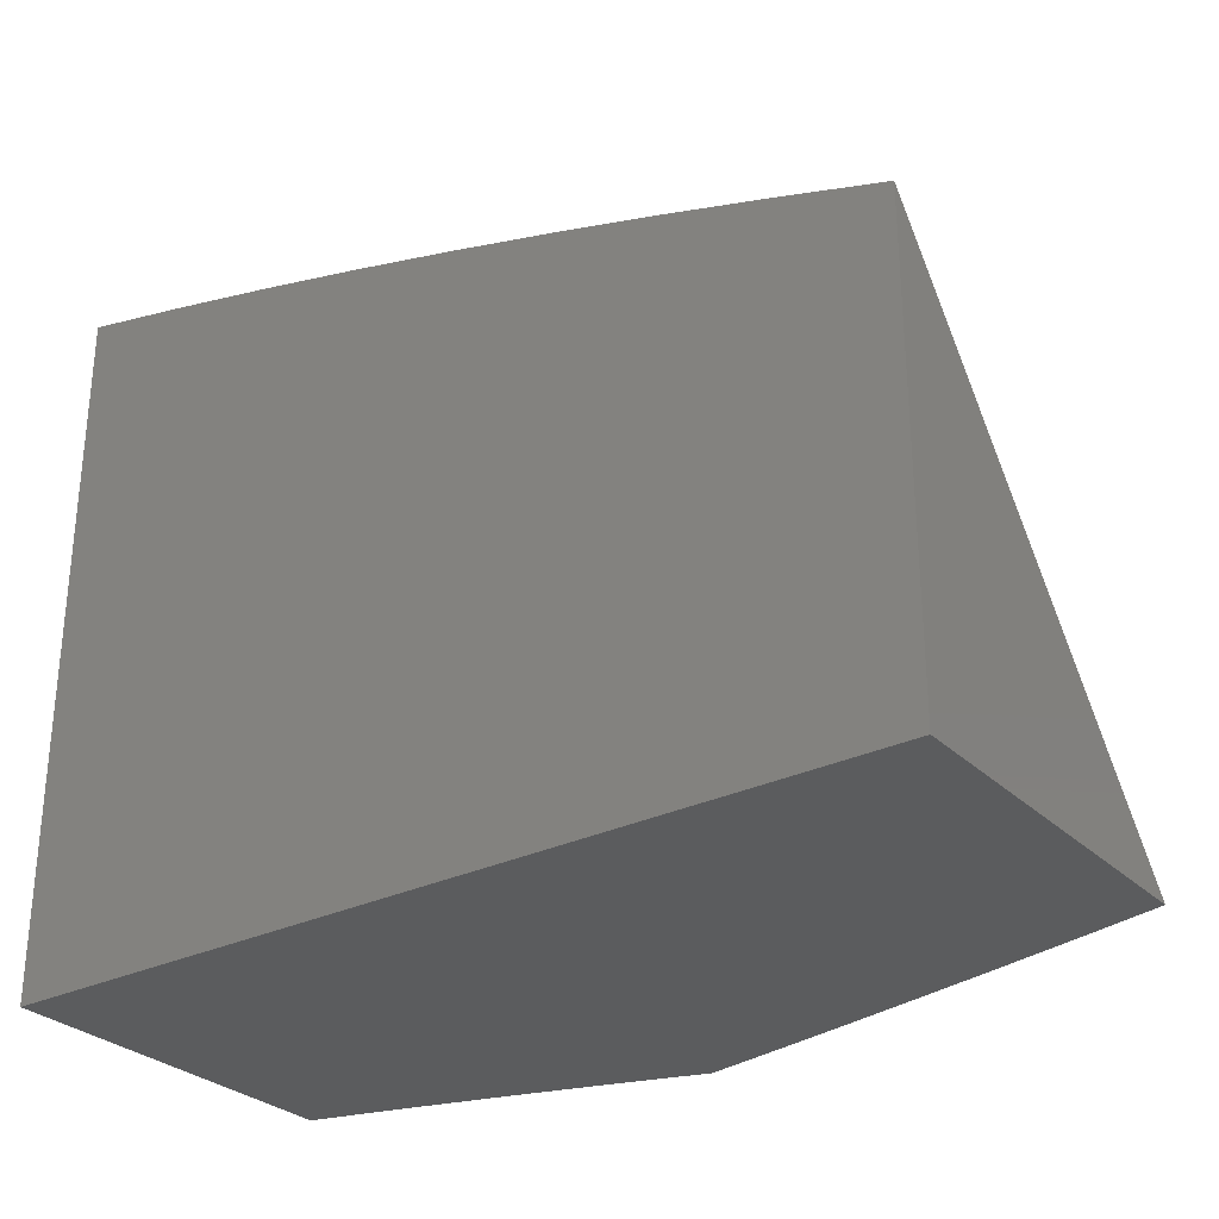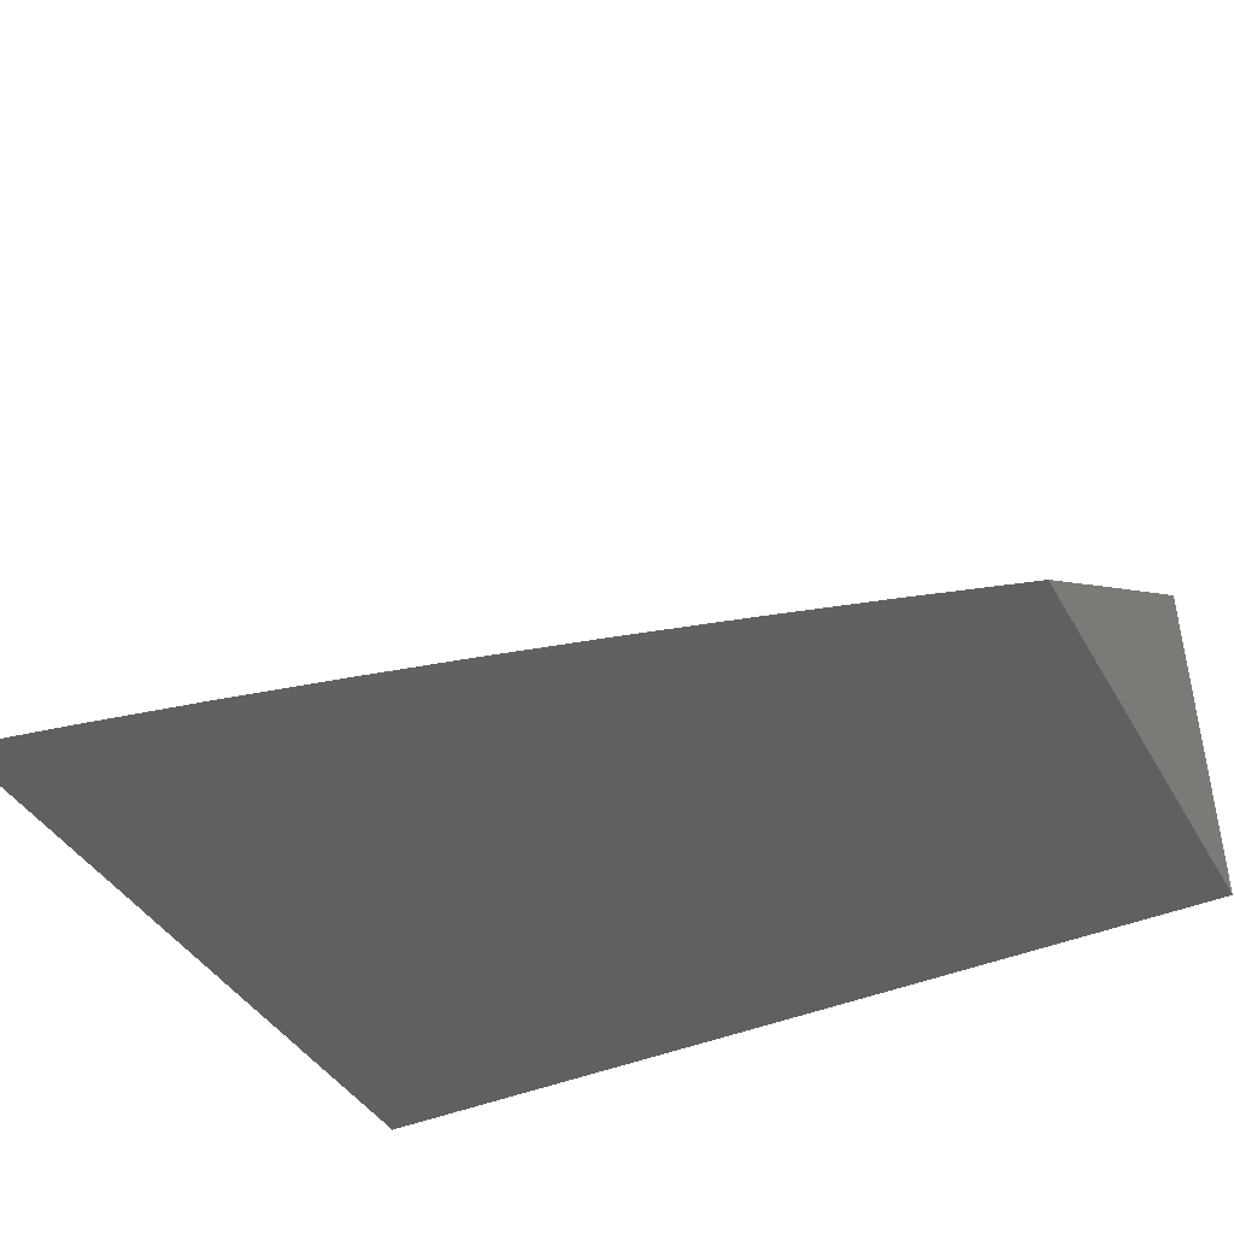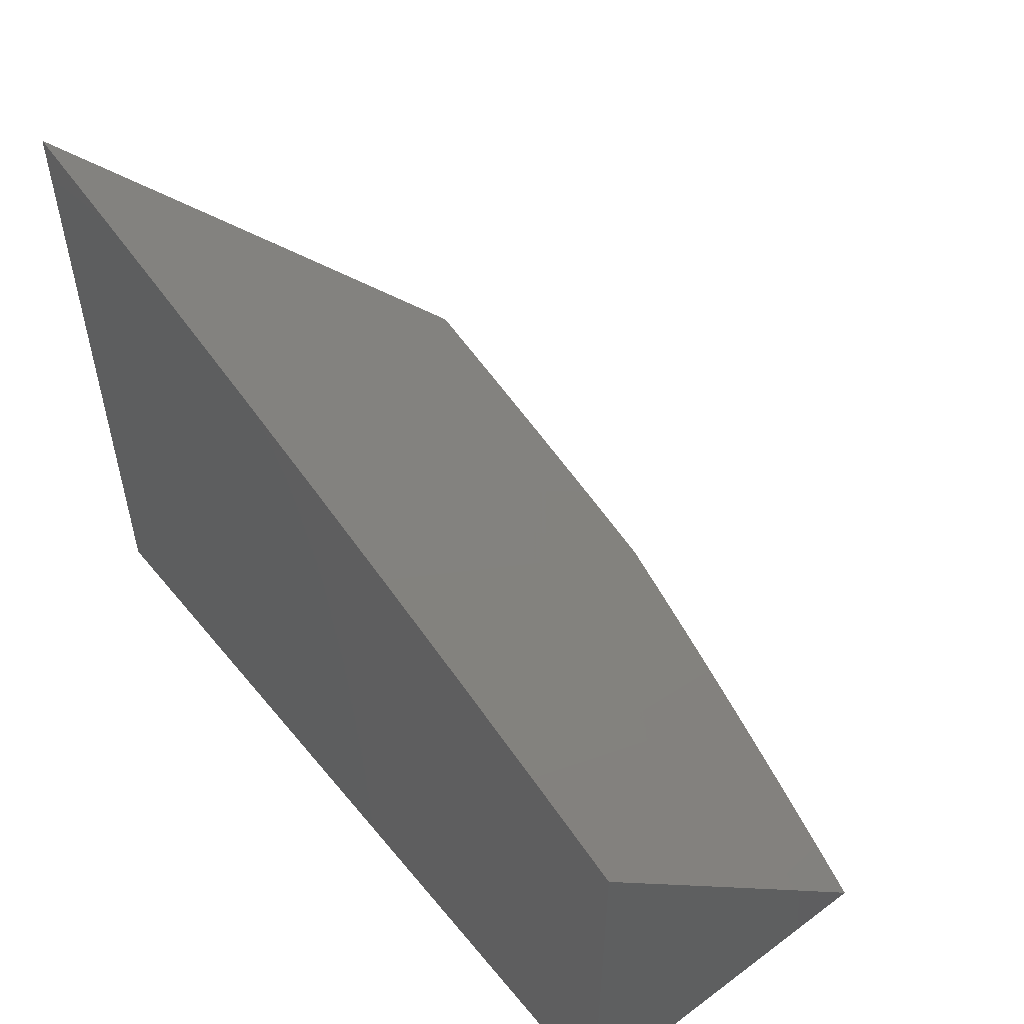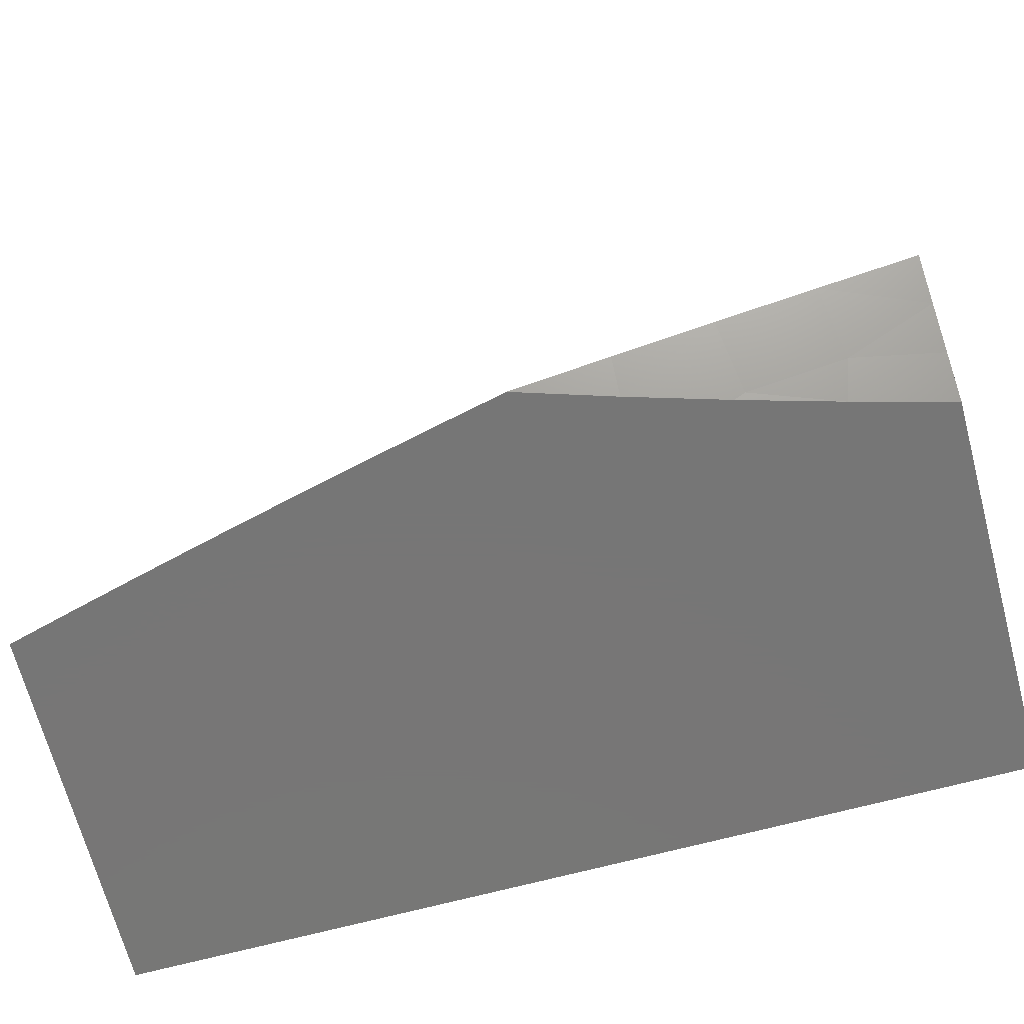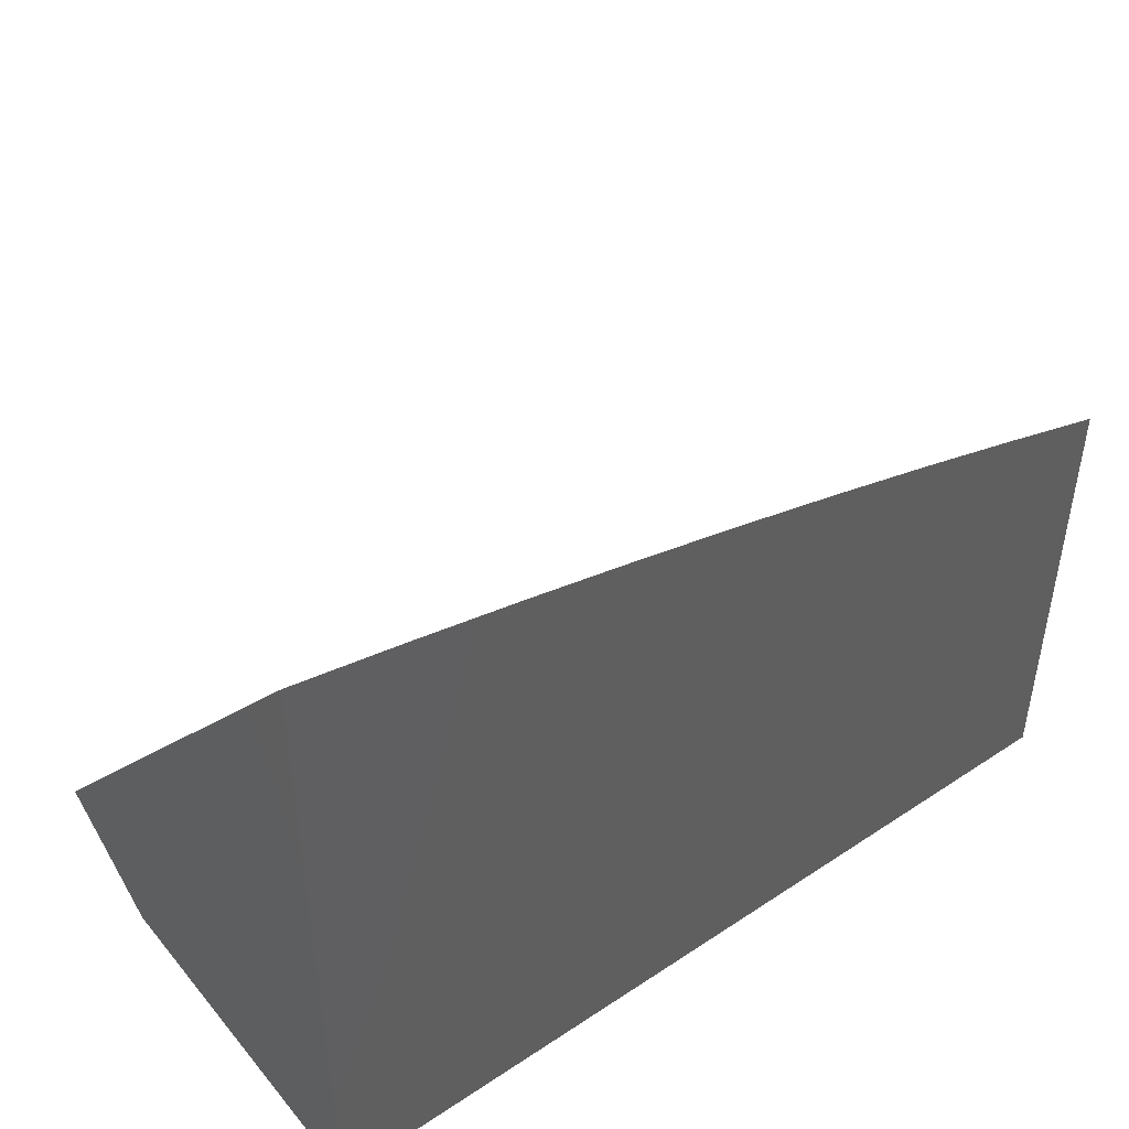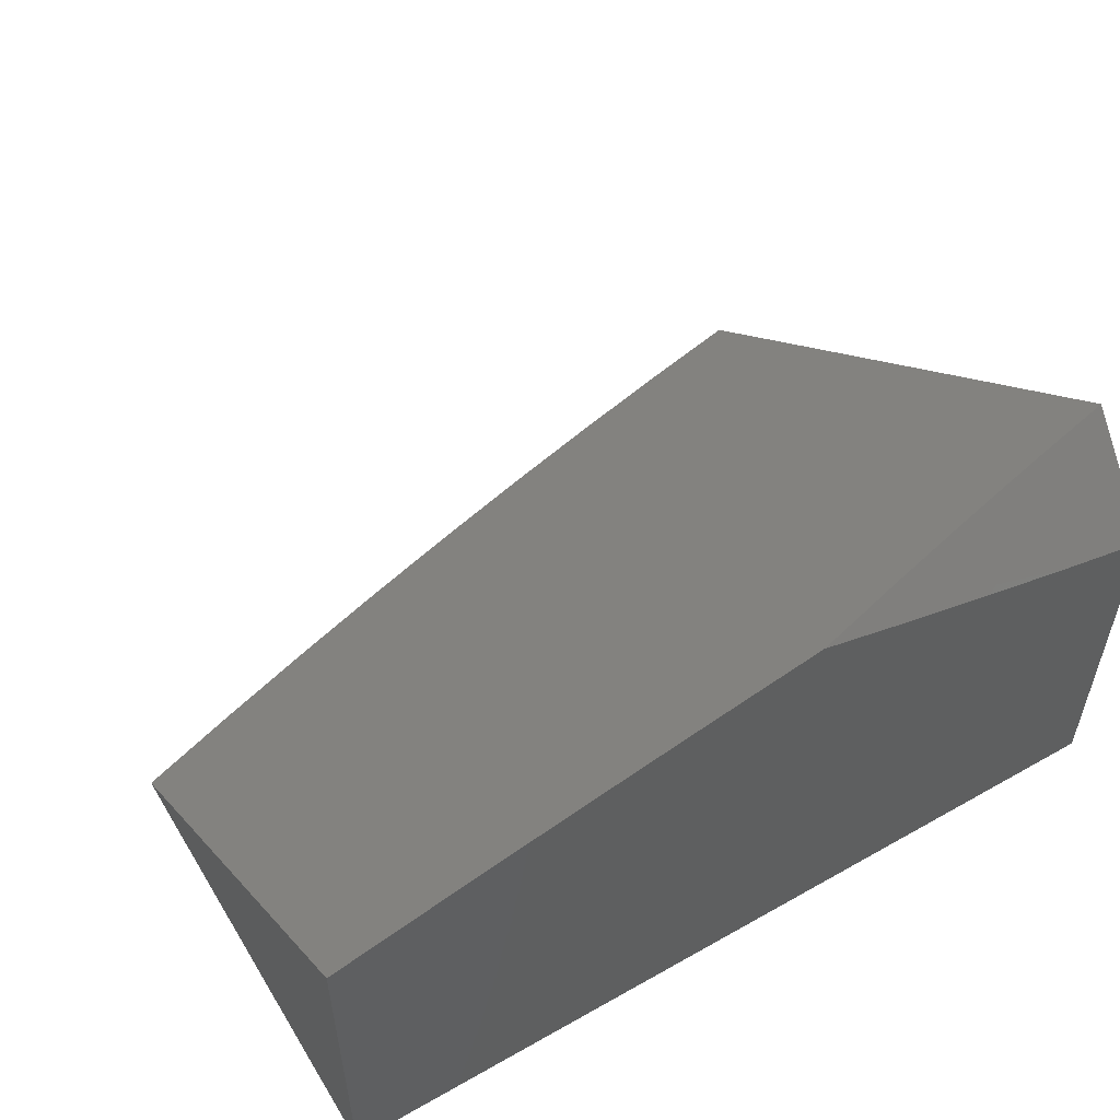
<metadata>
{"format":"stl","ext":"stl","renderer":"f3d","projection":"perspective","resolution":1024,"background":"white","views":[{"elev":-29.2,"azim":-144.2,"up":"+Y"},{"elev":-41.8,"azim":-152.4,"up":"+Z"},{"elev":53.7,"azim":-128.4,"up":"+Y"},{"elev":-68.9,"azim":14.9,"up":"+Y"},{"elev":46.5,"azim":142.9,"up":"+Y"},{"elev":54.1,"azim":-31.0,"up":"+Z"}]}
</metadata>
<code>
# stl→obj: 46 verts, 88 faces
v -2.109 9.081 -7.455
v -2 9.106 -7.455
v -2.252 9.738 -8
v -2 9.189 -7.521
v -2.126 9.767 -8
v -2 9.273 -7.588
v -2 9.358 -7.655
v -2 9.444 -7.723
v -2 9.53 -7.791
v -2 9.617 -7.86
v -2 9.705 -7.93
v -2 9.793 -8
v -2.378 9.709 -8
v -2.217 9.056 -7.455
v -2.325 9.028 -7.455
v -2.503 9.677 -8
v -2.433 9 -7.455
v -2.628 9.644 -8
v -2.504 9 -7.47
v -2.753 9.609 -8
v -2.574 9 -7.486
v -2.645 9 -7.502
v -2.877 9.573 -8
v -2.716 9 -7.518
v -2.786 9 -7.535
v -3 9.535 -8
v -2.857 9 -7.552
v -3 9.466 -7.947
v -3 9.398 -7.895
v -3 9.331 -7.843
v -2.929 9 -7.57
v -3 9.264 -7.791
v -3 9.197 -7.74
v -3 9.131 -7.689
v -3 9.065 -7.638
v -3 9 -7.588
v -2 9 -7.581
v -2 9.036 -7.539
v -2.109 9 -7.552
v -2.097 9.031 -7.518
v -2.205 9.006 -7.518
v -2 9.071 -7.497
v -2.326 9 -7.489
v -2.217 9 -7.521
v -2 9 -8
v -3 9 -8
f 1 2 3
f 3 2 4
f 3 4 5
f 5 4 6
f 5 6 7
f 7 8 5
f 5 8 9
f 5 9 10
f 10 11 5
f 5 11 12
f 3 13 1
f 1 13 14
f 14 13 15
f 15 13 16
f 15 16 17
f 17 16 18
f 17 18 19
f 19 18 20
f 19 20 21
f 21 20 22
f 22 20 23
f 22 23 24
f 24 23 25
f 25 23 26
f 25 26 27
f 27 26 28
f 27 28 29
f 29 30 27
f 27 30 31
f 31 30 32
f 31 32 33
f 33 34 31
f 31 34 35
f 31 35 36
f 37 38 39
f 39 38 40
f 39 40 41
f 41 40 1
f 41 1 14
f 38 42 40
f 40 42 1
f 42 2 1
f 15 43 14
f 14 43 44
f 14 44 41
f 41 44 39
f 15 17 43
f 12 11 45
f 45 11 10
f 45 10 9
f 9 8 45
f 45 8 7
f 45 7 37
f 37 7 6
f 37 6 38
f 38 6 4
f 38 4 42
f 42 4 2
f 37 39 45
f 45 39 44
f 45 44 24
f 24 44 22
f 22 44 21
f 21 44 43
f 21 43 19
f 19 43 17
f 45 24 46
f 46 24 25
f 46 25 27
f 27 31 46
f 46 31 36
f 26 23 46
f 46 23 20
f 46 20 18
f 46 18 45
f 45 18 16
f 45 16 13
f 13 3 45
f 45 3 5
f 45 5 12
f 36 35 46
f 46 35 34
f 46 34 33
f 33 32 46
f 46 32 30
f 46 30 29
f 29 28 46
f 46 28 26

</code>
